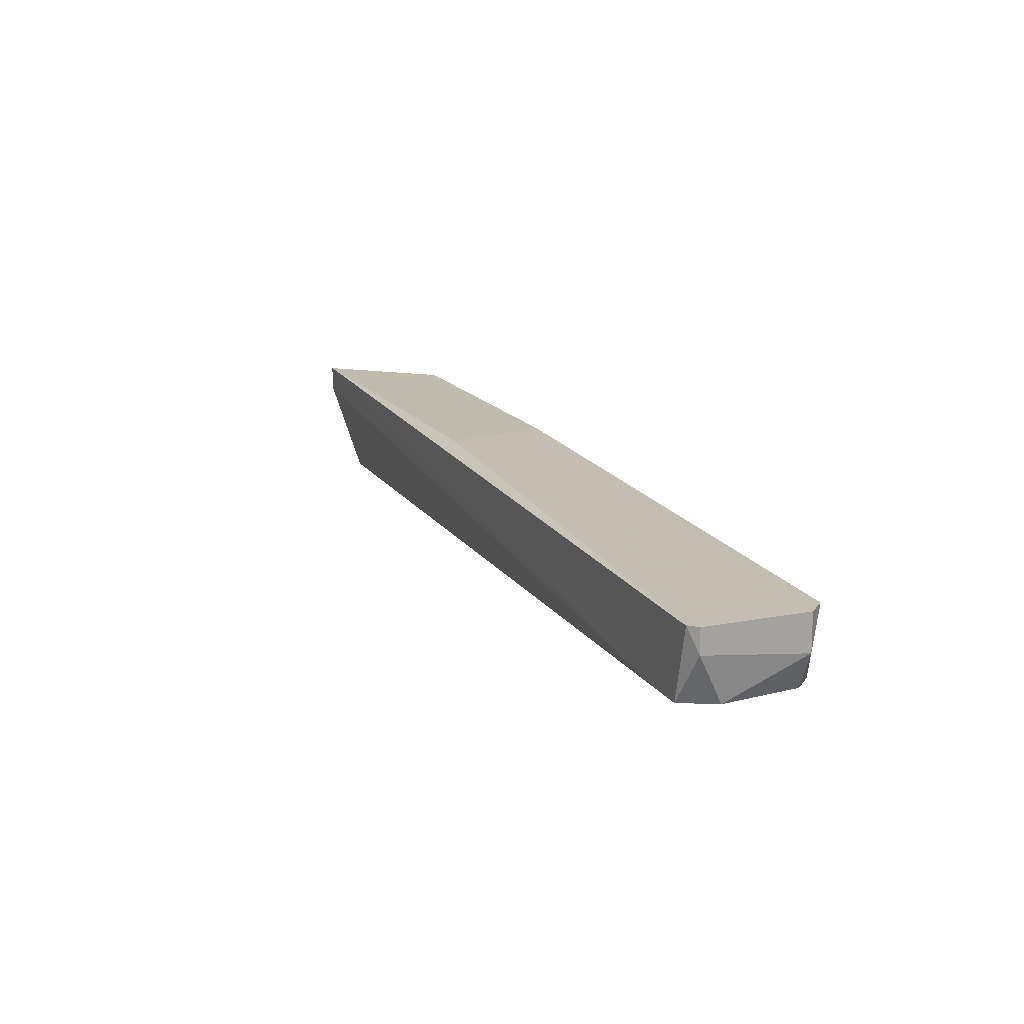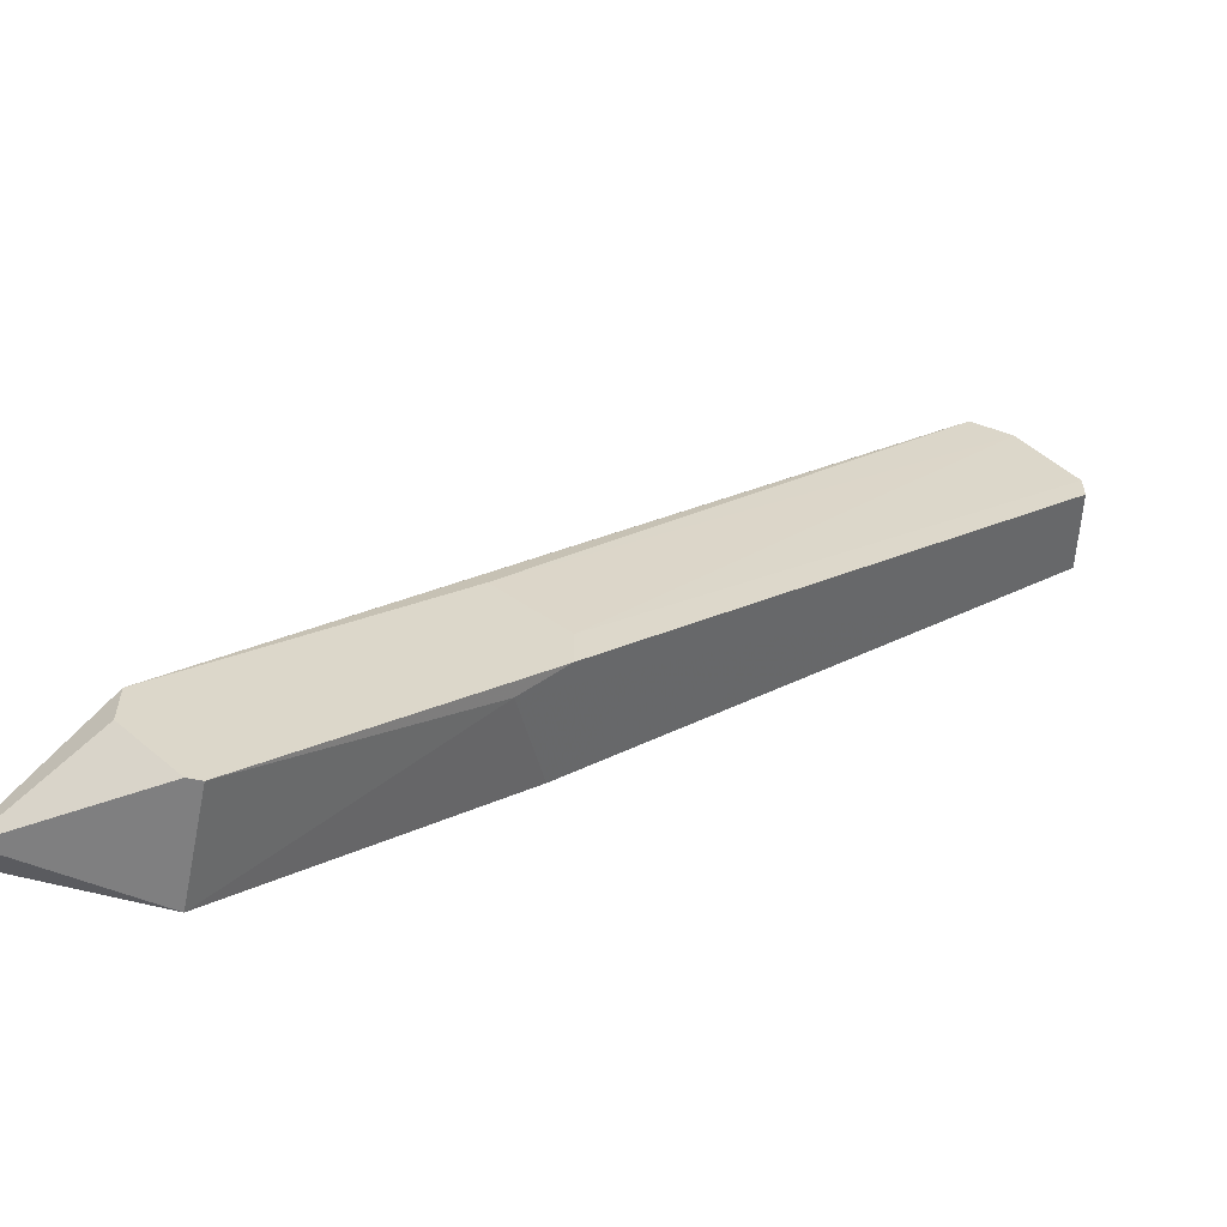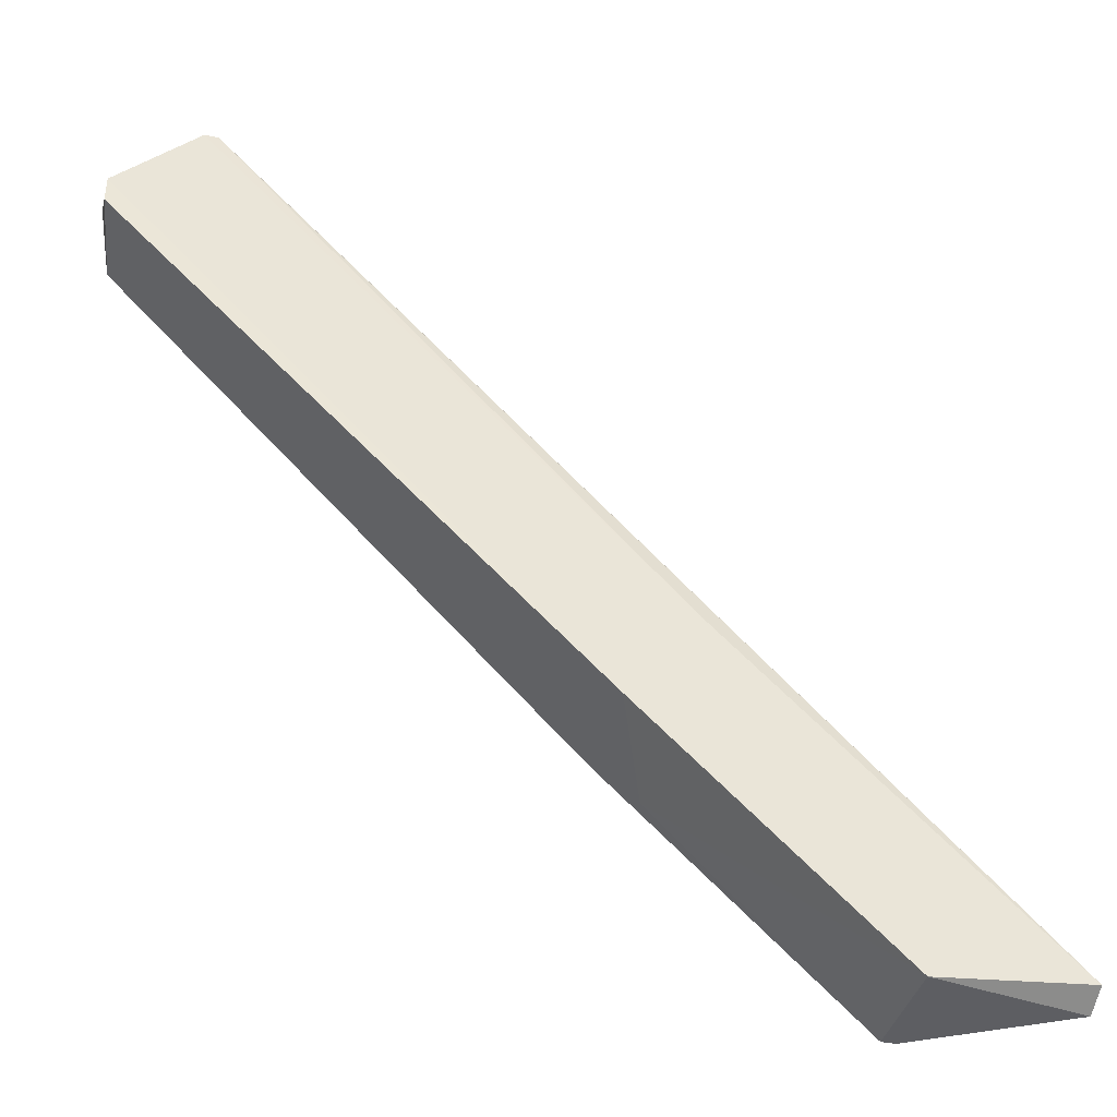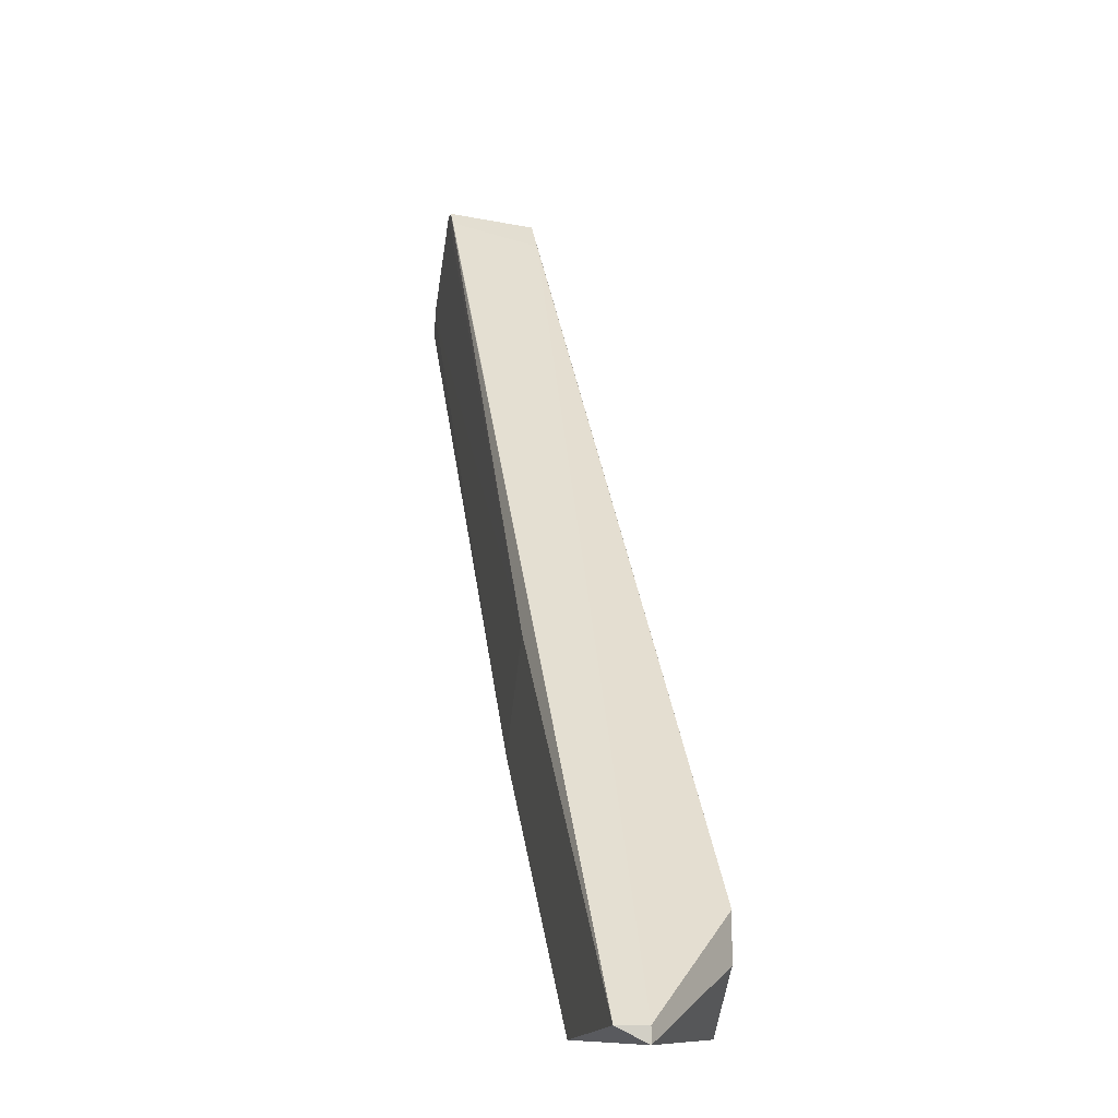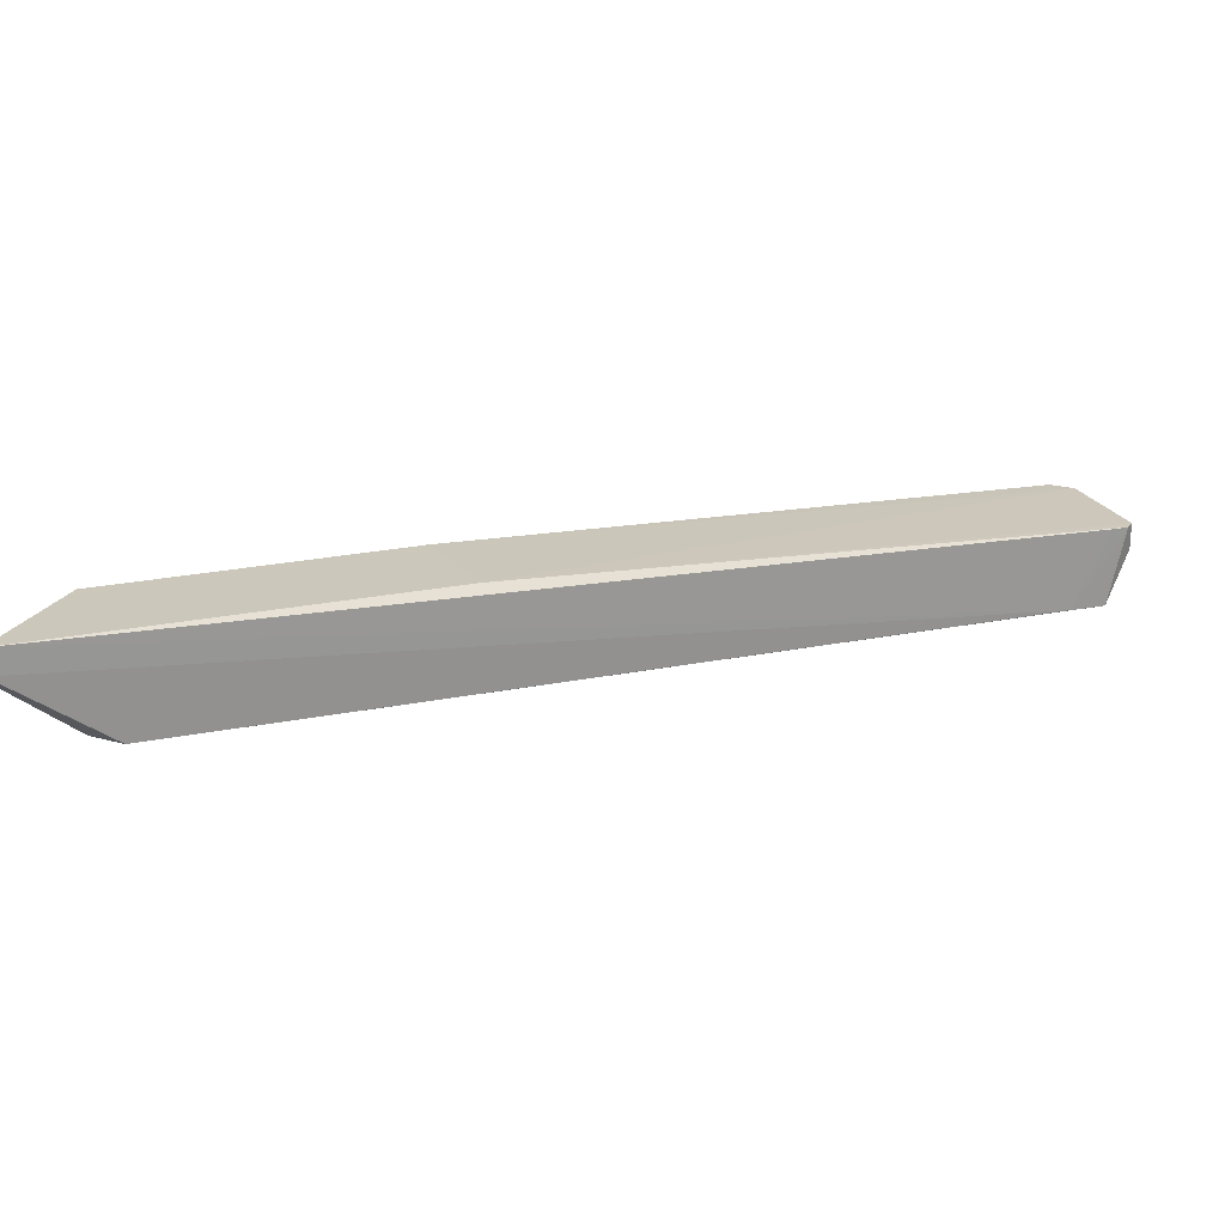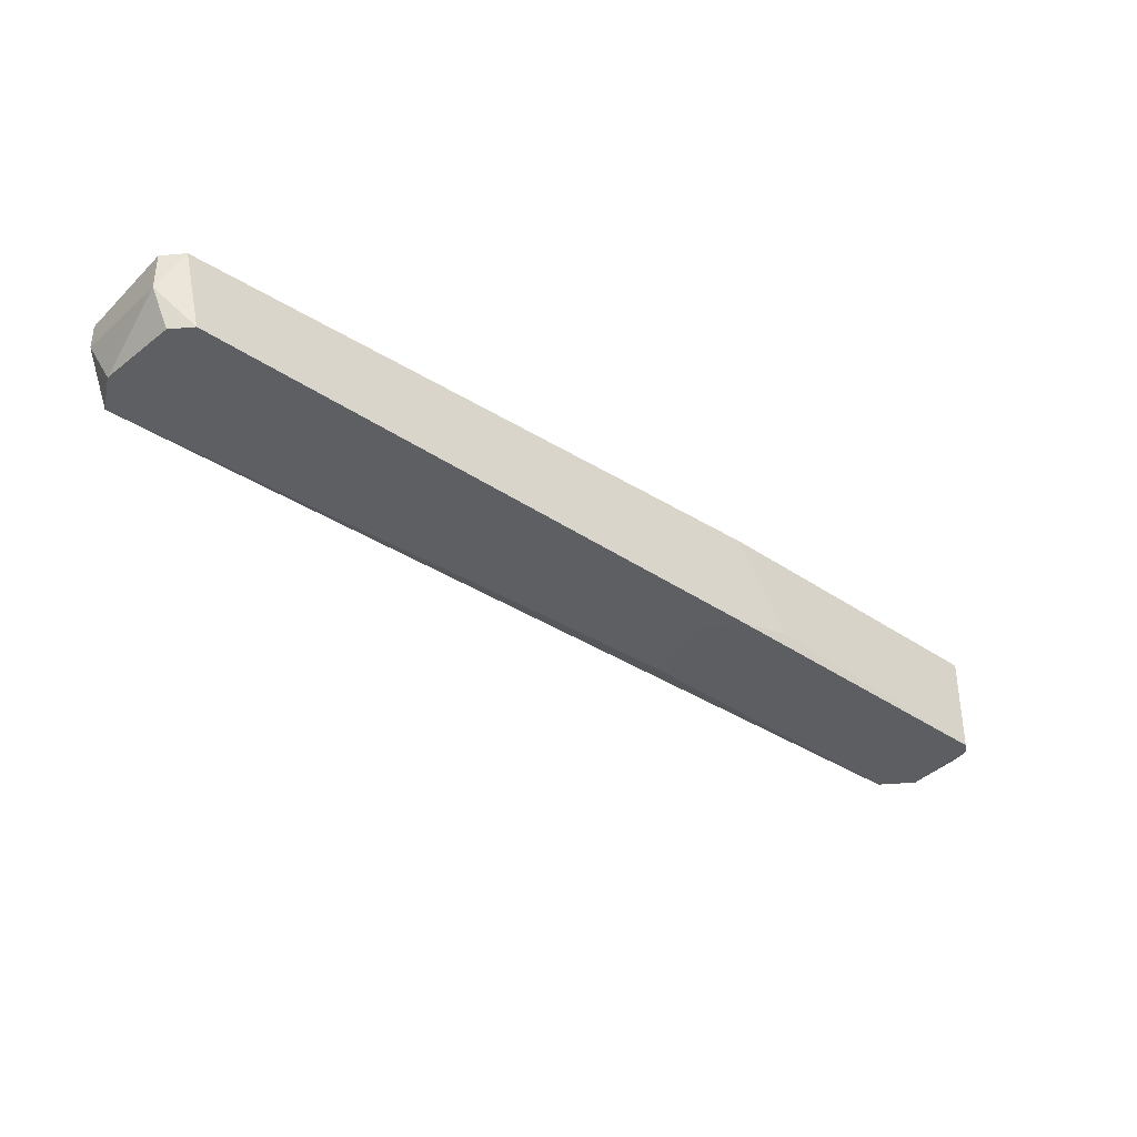
<metadata>
{"format":"obj","ext":"obj","renderer":"f3d","projection":"perspective","resolution":1024,"background":"white","views":[{"elev":16.1,"azim":-157.3,"up":"+Z"},{"elev":-59.8,"azim":168.6,"up":"+Y"},{"elev":-39.0,"azim":-14.4,"up":"+Y"},{"elev":-8.9,"azim":78.0,"up":"+Y"},{"elev":21.6,"azim":115.8,"up":"+Z"},{"elev":-39.1,"azim":-83.9,"up":"+Z"}]}
</metadata>
<code>
v 0.008443 -0.01938 -0.0286
v 0.008443 -0.01938 -0.01625
v -0.06099 0.07168 -0.0178
v -0.06099 0.07168 -0.02705
v 0.01616 -0.008568 -0.0286
v 0.01616 -0.0132 -0.0286
v -0.01162 0.01768 -0.0286
v -0.01162 0.01768 -0.01625
v -0.01472 0.002238 -0.02705
v -0.01935 0.0115 -0.0286
v -0.01935 0.006871 -0.0286
v -0.01935 0.006871 -0.01625
v -0.06409 0.07323 -0.0178
v -0.06409 0.07323 -0.02088
v -0.07181 0.05933 -0.02705
v -0.07181 0.06242 -0.02705
v 0.009981 -0.01938 -0.0286
v -0.06563 0.07014 -0.02705
v 0.02542 -0.01783 -0.01934
v 0.02542 -0.01783 -0.01625
v 0.02542 -0.01938 -0.01934
v -0.05791 0.0686 -0.02705
v -0.06254 0.07323 -0.0178
v -0.07336 0.06087 -0.0178
v -0.07336 0.06396 -0.0178
v -0.07336 0.06396 -0.02243
f 6 21 17
f 3 23 20
f 11 5 1
f 20 12 2
f 12 20 8
f 20 23 8
f 20 2 21
f 2 1 21
f 15 24 26
f 5 11 7
f 4 5 7
f 4 7 18
f 1 5 6
f 5 21 6
f 8 23 13
f 24 12 25
f 12 8 25
f 26 24 25
f 8 13 25
f 13 26 25
f 23 3 22
f 3 20 22
f 4 23 22
f 5 4 22
f 15 11 9
f 11 1 9
f 12 24 9
f 24 15 9
f 2 12 9
f 1 2 9
f 20 21 19
f 21 5 19
f 22 20 19
f 5 22 19
f 11 15 16
f 15 26 16
f 26 18 16
f 23 4 14
f 4 18 14
f 18 26 14
f 13 23 14
f 26 13 14
f 7 11 10
f 18 7 10
f 11 16 10
f 16 18 10
f 21 1 17
f 1 6 17

</code>
